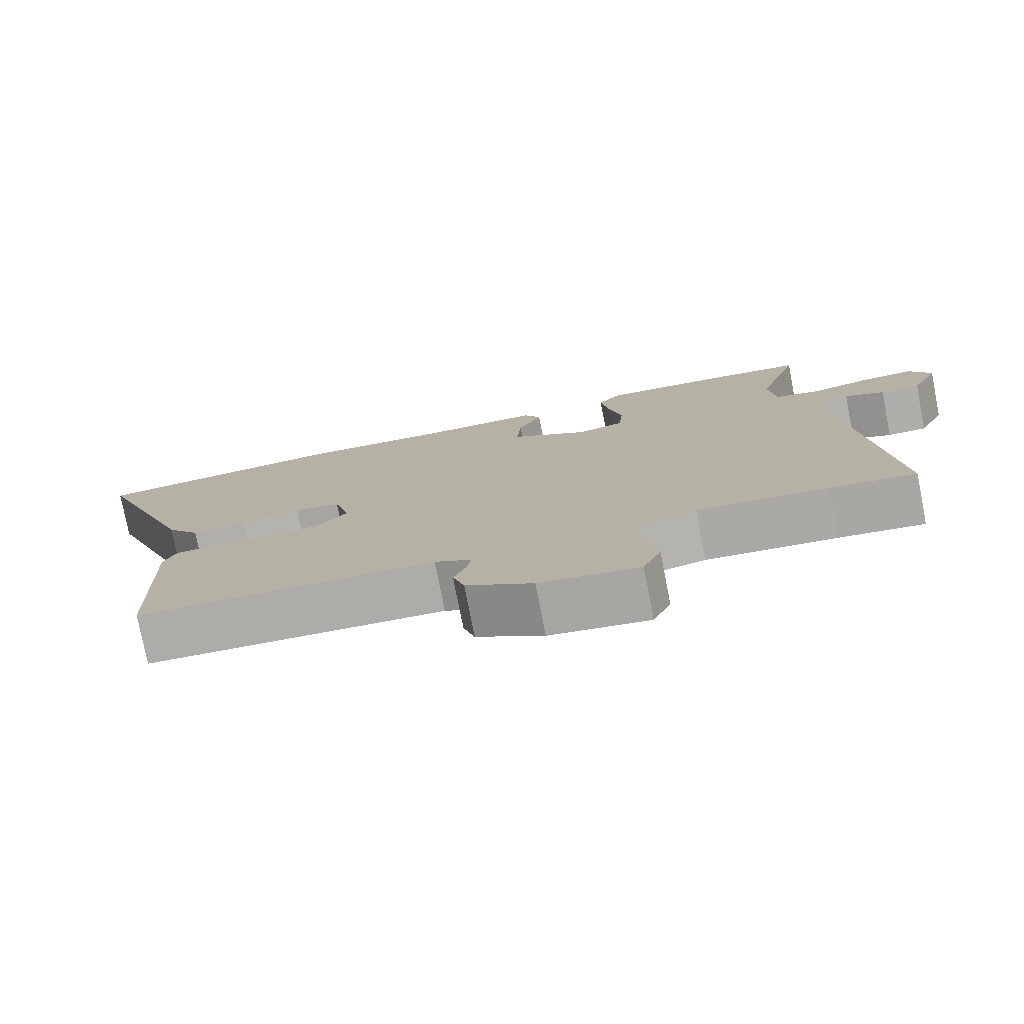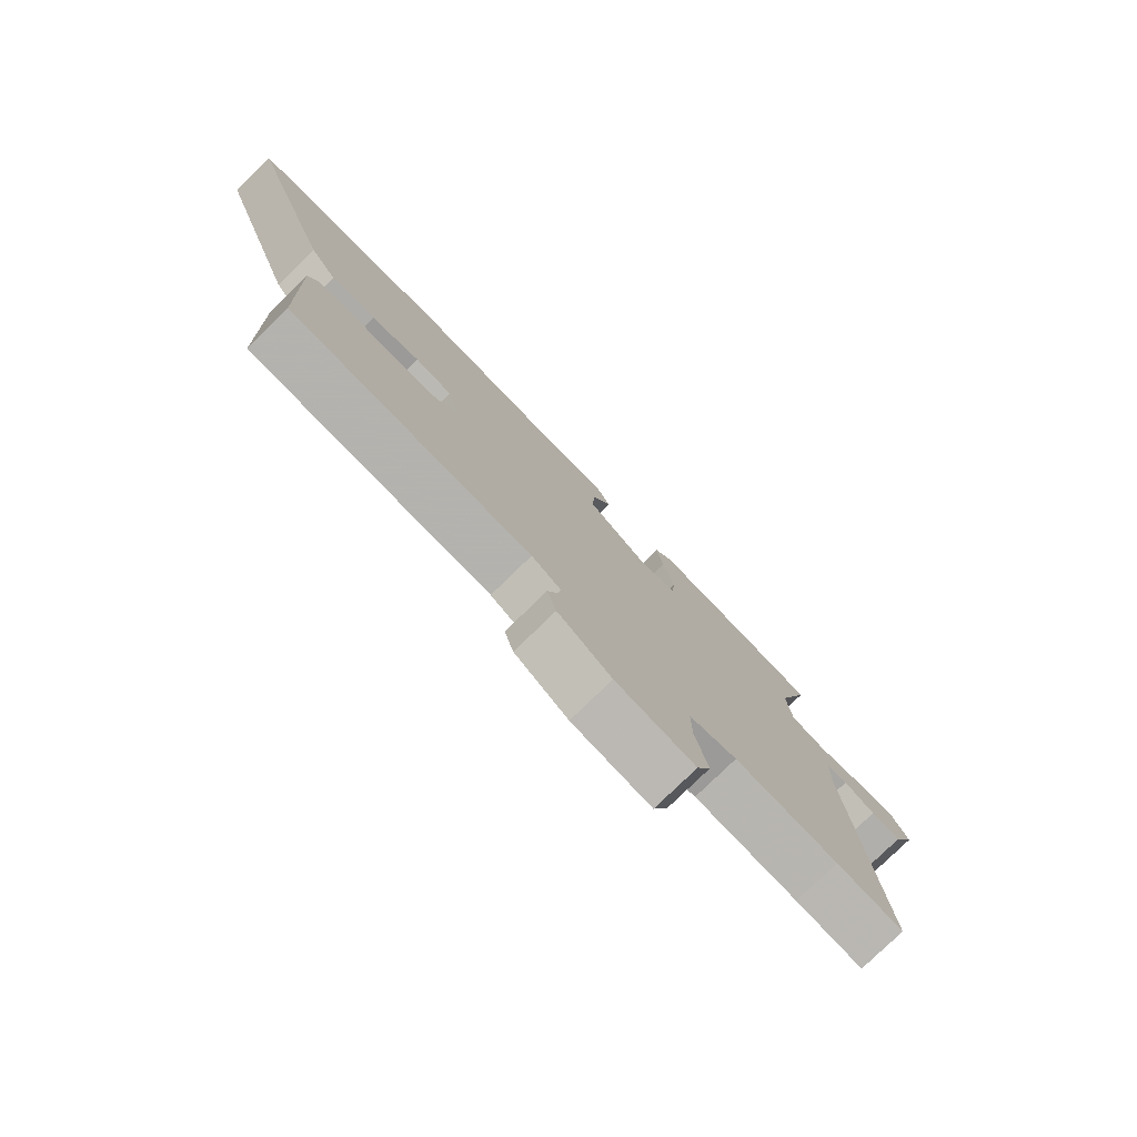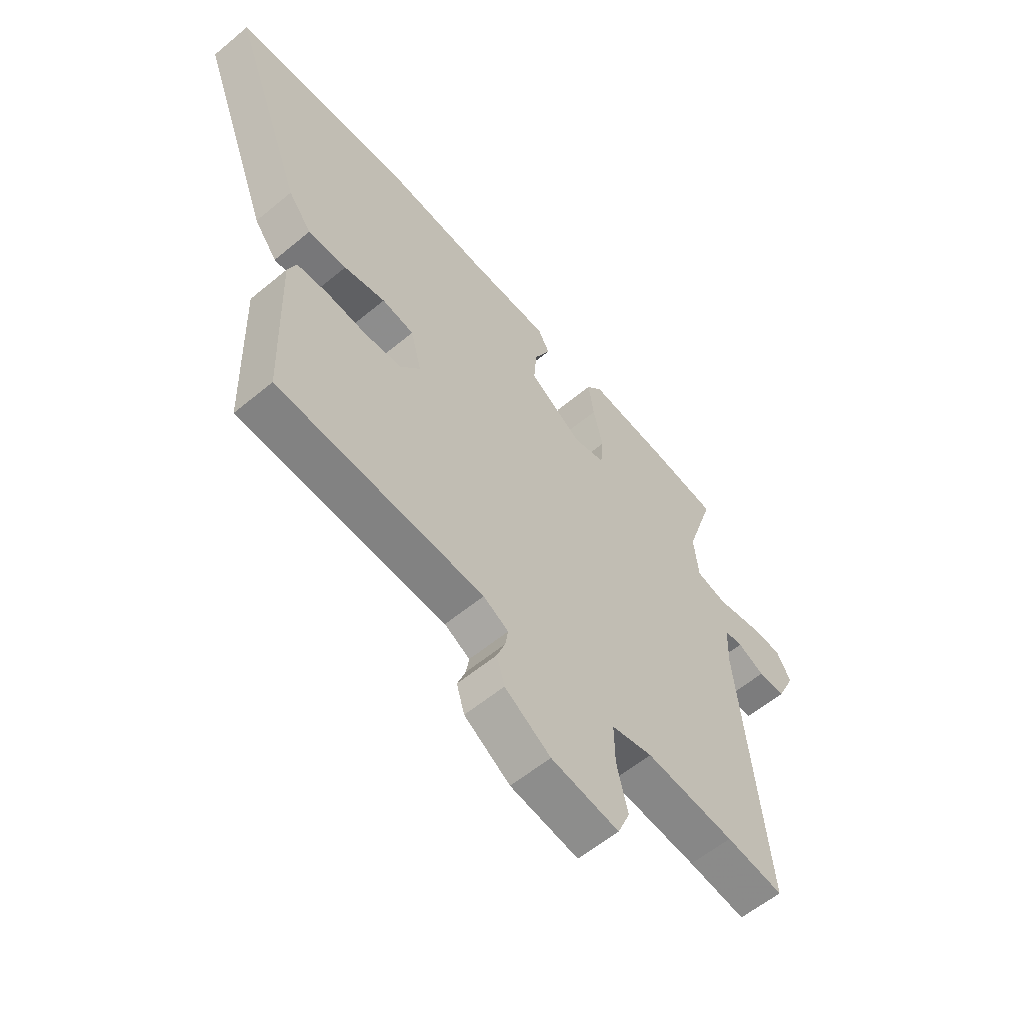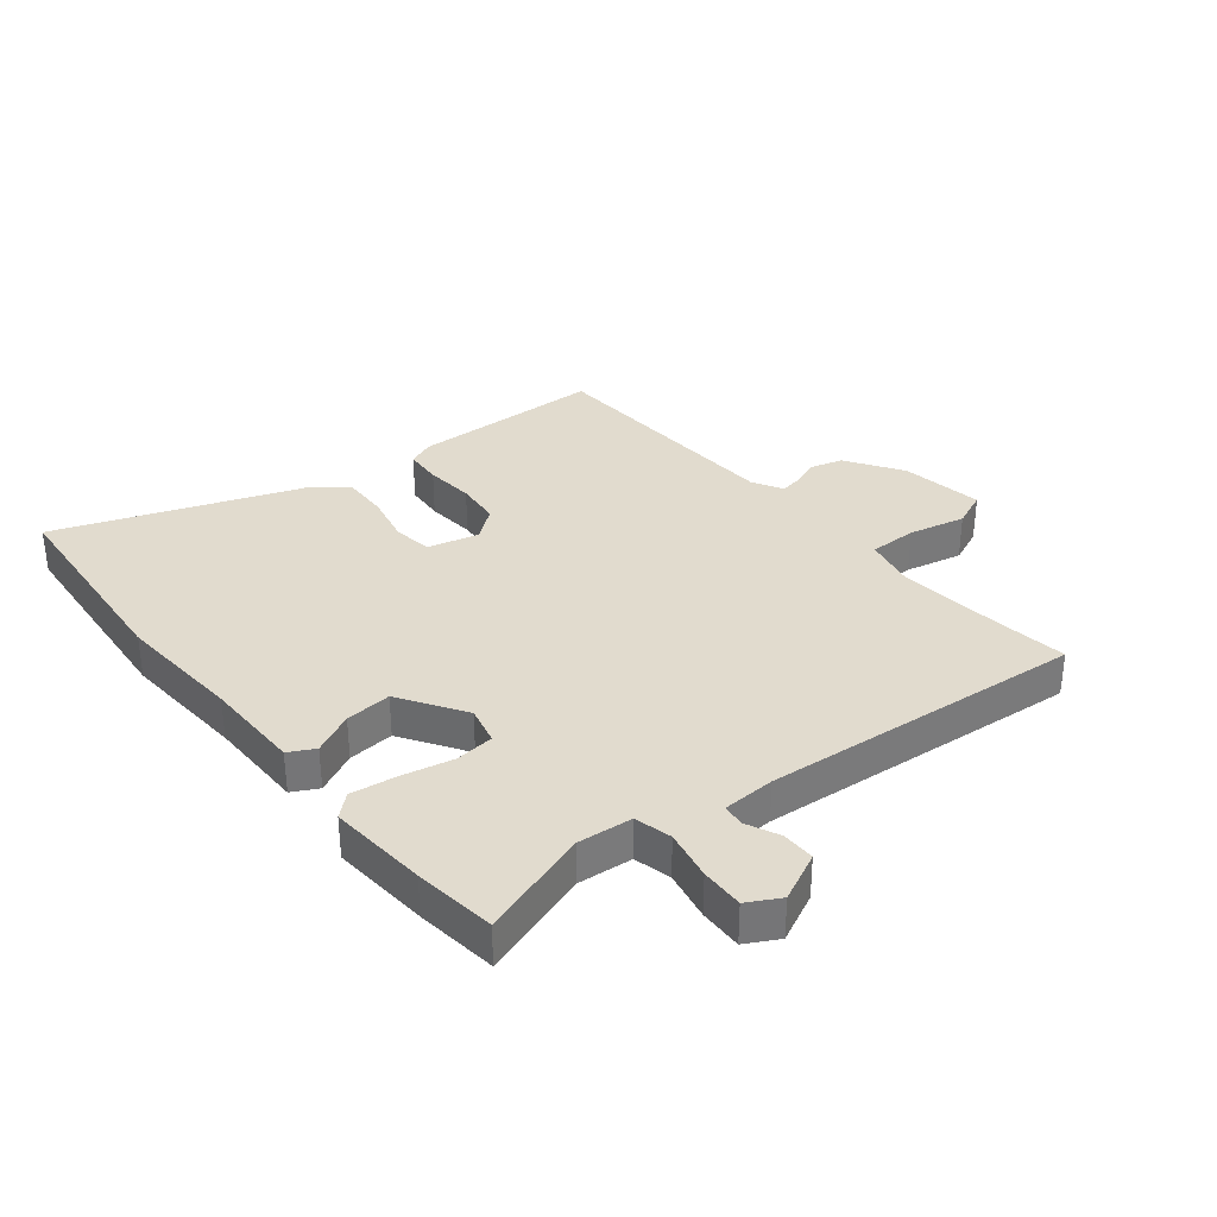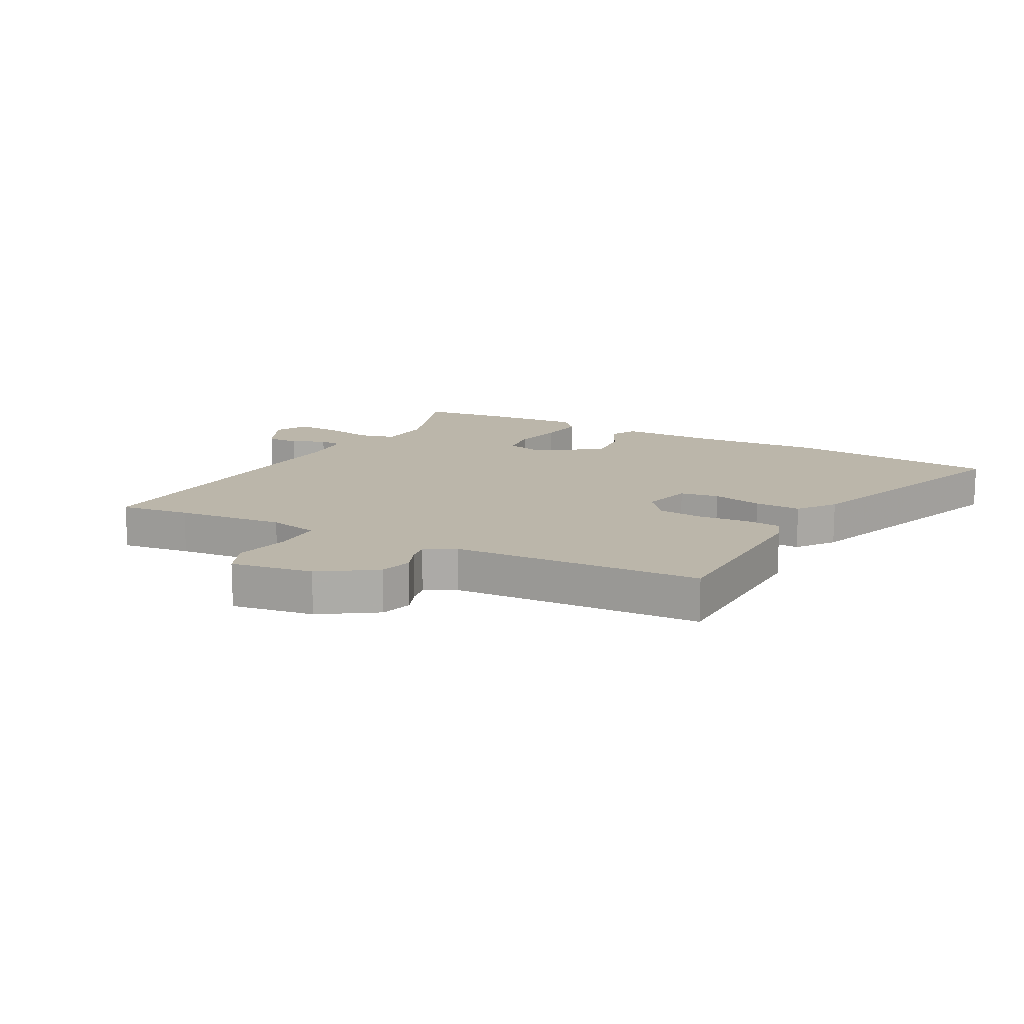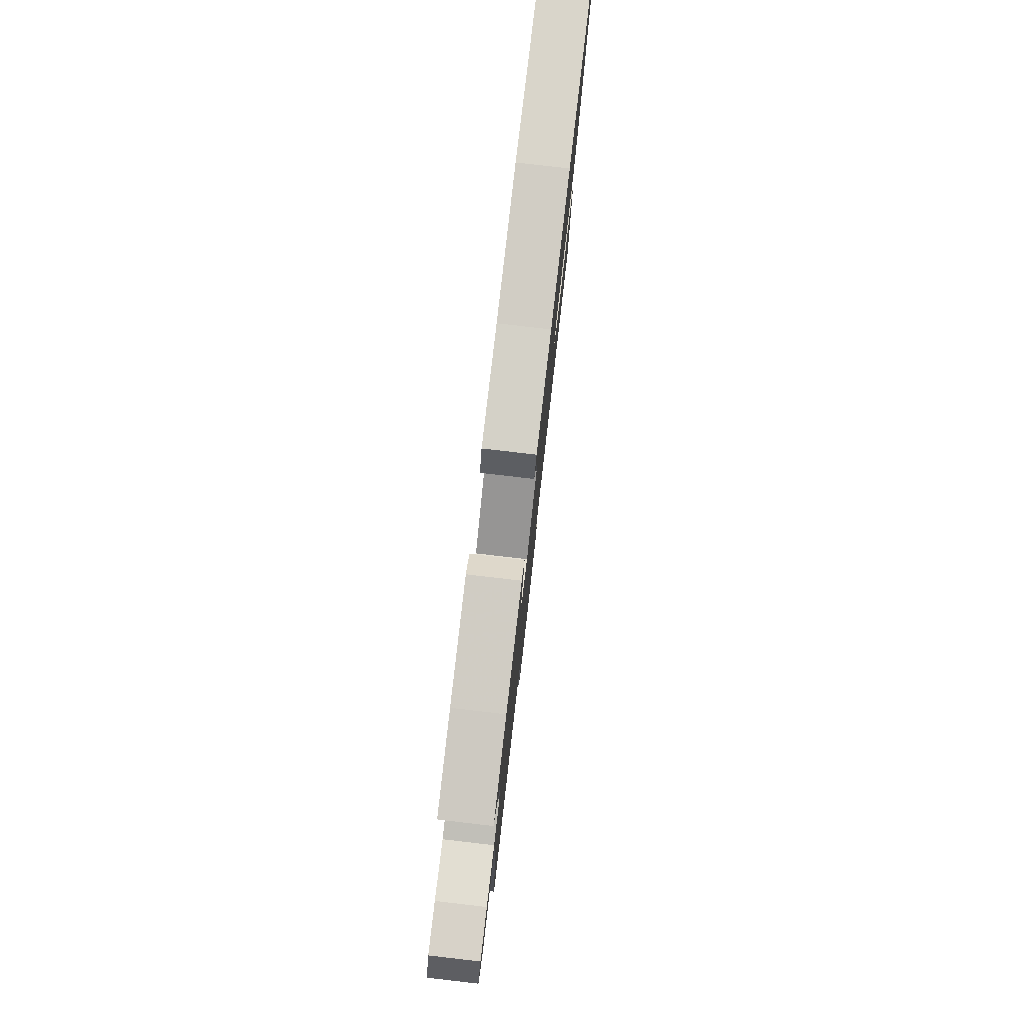
<metadata>
{"format":"obj","ext":"obj","renderer":"f3d","projection":"perspective","resolution":1024,"background":"white","views":[{"elev":-77.6,"azim":11.1,"up":"+Z"},{"elev":-78.2,"azim":-45.7,"up":"+Z"},{"elev":-58.8,"azim":-49.5,"up":"+Z"},{"elev":33.8,"azim":50.6,"up":"+Y"},{"elev":14.1,"azim":-152.5,"up":"+Y"},{"elev":79.8,"azim":96.6,"up":"+Z"}]}
</metadata>
<code>
v -0.49 0.07 -0.467
v -0.501 0.07 -0.147
v -0.484 0.07 -0.103
v -0.421 0.07 -0.098
v -0.339 0.07 -0.105
v -0.264 0.07 -0.097
v -0.224 0.07 -0.046
v -0.246 0.07 0.039
v -0.311 0.07 0.049
v -0.395 0.07 0.03
v -0.473 0.07 0.027
v -0.52 0.07 0.088
v -0.669 0.07 0.485
v -0.315 0.07 0.517
v -0.104 0.07 0.504
v 0.06 0.07 0.504
v 0.083 0.07 0.461
v 0.05 0.07 0.392
v 0.044 0.07 0.315
v 0.153 0.07 0.246
v 0.217 0.07 0.262
v 0.223 0.07 0.327
v 0.204 0.07 0.412
v 0.193 0.07 0.488
v 0.225 0.07 0.525
v 0.391 0.07 0.513
v 0.528 0.07 0.497
v 0.469 0.07 0.314
v 0.478 0.07 0.223
v 0.54 0.07 0.208
v 0.623 0.07 0.225
v 0.695 0.07 0.228
v 0.725 0.07 0.174
v 0.687 0.07 0.093
v 0.632 0.07 0.093
v 0.577 0.07 0.118
v 0.539 0.07 0.114
v 0.536 0.07 0.026
v 0.587 0.07 -0.511
v 0.47 0.07 -0.496
v 0.289 0.07 -0.479
v 0.205 0.07 -0.498
v 0.206 0.07 -0.578
v 0.228 0.07 -0.672
v 0.203 0.07 -0.732
v 0.065 0.07 -0.711
v -0.028 0.07 -0.651
v -0.044 0.07 -0.597
v -0.027 0.07 -0.552
v -0.021 0.07 -0.515
v -0.072 0.07 -0.487
v -0.49 0 -0.467
v -0.501 0 -0.147
v -0.484 0 -0.103
v -0.421 0 -0.098
v -0.339 0 -0.105
v -0.264 0 -0.097
v -0.224 0 -0.046
v -0.246 0 0.039
v -0.311 0 0.049
v -0.395 0 0.03
v -0.473 0 0.027
v -0.52 0 0.088
v -0.669 0 0.485
v -0.315 0 0.517
v -0.104 0 0.504
v 0.06 0 0.504
v 0.083 0 0.461
v 0.05 0 0.392
v 0.044 0 0.315
v 0.153 0 0.246
v 0.217 0 0.262
v 0.223 0 0.327
v 0.204 0 0.412
v 0.193 0 0.488
v 0.225 0 0.525
v 0.391 0 0.513
v 0.528 0 0.497
v 0.469 0 0.314
v 0.478 0 0.223
v 0.54 0 0.208
v 0.623 0 0.225
v 0.695 0 0.228
v 0.725 0 0.174
v 0.687 0 0.093
v 0.632 0 0.093
v 0.577 0 0.118
v 0.539 0 0.114
v 0.536 0 0.026
v 0.587 0 -0.511
v 0.47 0 -0.496
v 0.289 0 -0.479
v 0.205 0 -0.498
v 0.206 0 -0.578
v 0.228 0 -0.672
v 0.203 0 -0.732
v 0.065 0 -0.711
v -0.028 0 -0.651
v -0.044 0 -0.597
v -0.027 0 -0.552
v -0.021 0 -0.515
v -0.072 0 -0.487
f 46 47 48 49
f 46 49 50
f 43 44 45 46
f 42 43 46 50
f 41 42 50 51
f 38 39 40
f 37 38 40 41
f 33 34 35 36
f 33 36 37
f 30 31 32 33
f 30 33 37
f 29 30 37 41
f 25 26 27 28
f 22 23 24 25
f 22 25 28 29
f 15 16 17 18
f 15 18 19
f 14 15 19
f 13 14 19 20
f 9 10 11 12
f 8 9 12 13
f 2 3 4 5
f 2 5 6
f 1 2 6
f 51 1 6 7
f 21 22 29 41
f 20 21 41 51
f 8 13 20
f 7 8 20 51
f 100 99 98 97
f 101 100 97
f 97 96 95 94
f 101 97 94 93
f 102 101 93 92
f 91 90 89
f 92 91 89 88
f 87 86 85 84
f 88 87 84
f 84 83 82 81
f 88 84 81
f 92 88 81 80
f 79 78 77 76
f 76 75 74 73
f 80 79 76 73
f 69 68 67 66
f 70 69 66
f 70 66 65
f 71 70 65 64
f 63 62 61 60
f 64 63 60 59
f 56 55 54 53
f 57 56 53
f 57 53 52
f 58 57 52 102
f 92 80 73 72
f 102 92 72 71
f 71 64 59
f 102 71 59 58
f 1 52 53 2
f 2 53 54 3
f 3 54 55 4
f 4 55 56 5
f 5 56 57 6
f 6 57 58 7
f 7 58 59 8
f 8 59 60 9
f 9 60 61 10
f 10 61 62 11
f 11 62 63 12
f 12 63 64 13
f 13 64 65 14
f 14 65 66 15
f 15 66 67 16
f 16 67 68 17
f 17 68 69 18
f 18 69 70 19
f 19 70 71 20
f 20 71 72 21
f 21 72 73 22
f 22 73 74 23
f 23 74 75 24
f 24 75 76 25
f 25 76 77 26
f 26 77 78 27
f 27 78 79 28
f 28 79 80 29
f 29 80 81 30
f 30 81 82 31
f 31 82 83 32
f 32 83 84 33
f 33 84 85 34
f 34 85 86 35
f 35 86 87 36
f 36 87 88 37
f 37 88 89 38
f 38 89 90 39
f 39 90 91 40
f 40 91 92 41
f 41 92 93 42
f 42 93 94 43
f 43 94 95 44
f 44 95 96 45
f 45 96 97 46
f 46 97 98 47
f 47 98 99 48
f 48 99 100 49
f 49 100 101 50
f 50 101 102 51
f 51 102 52 1

</code>
